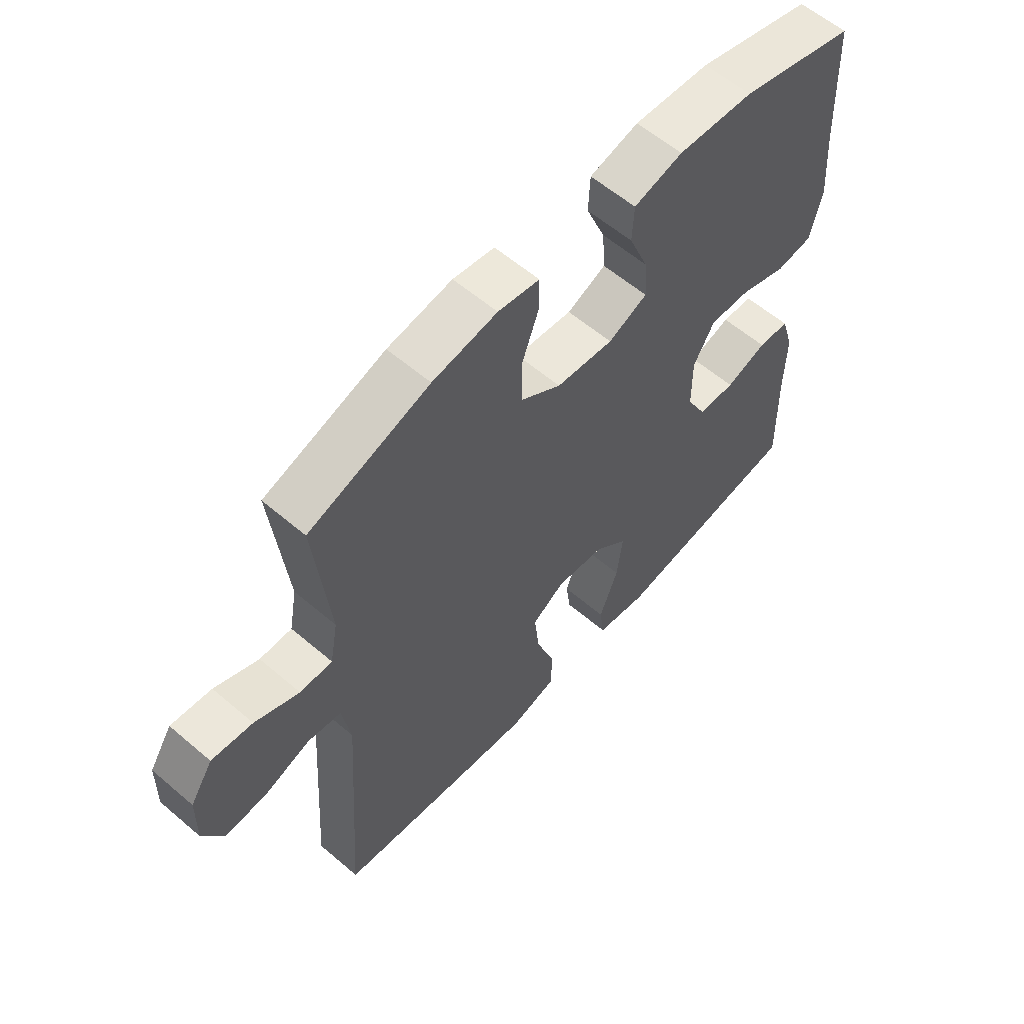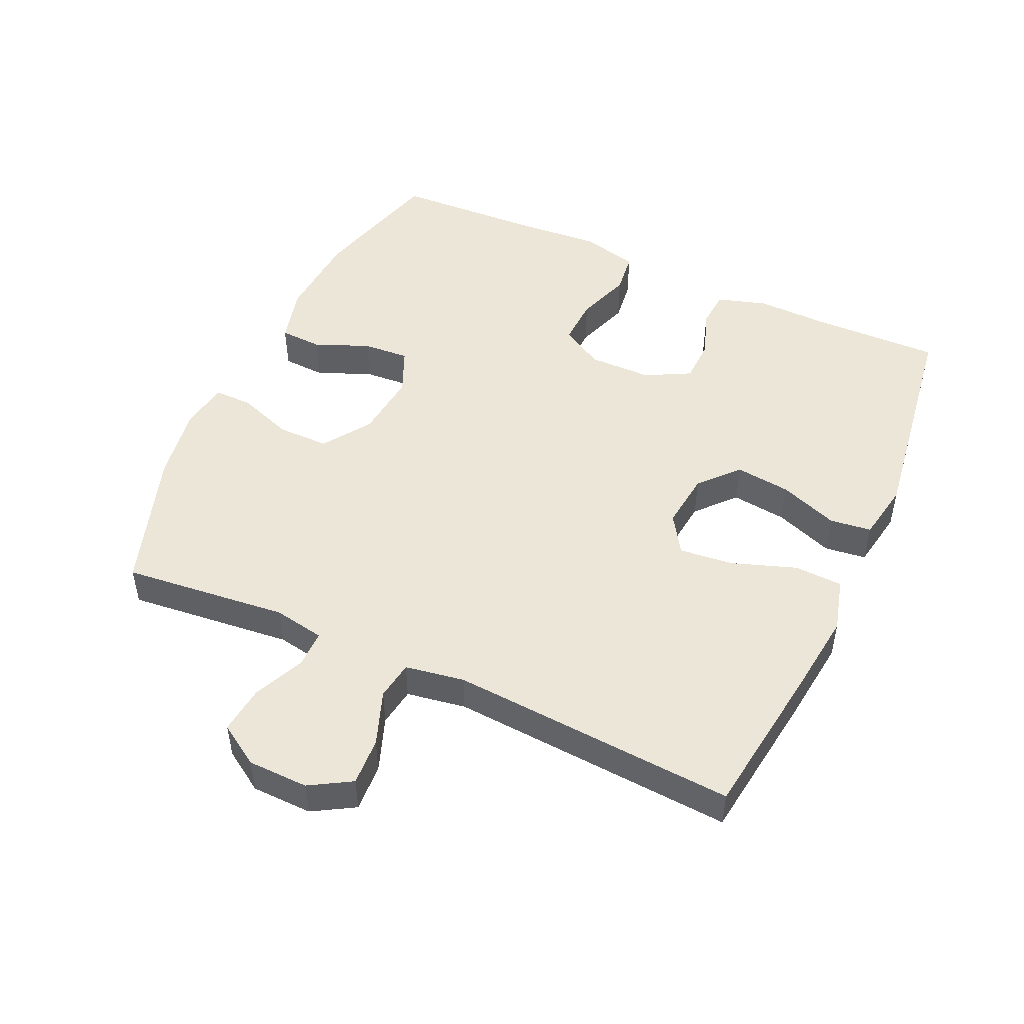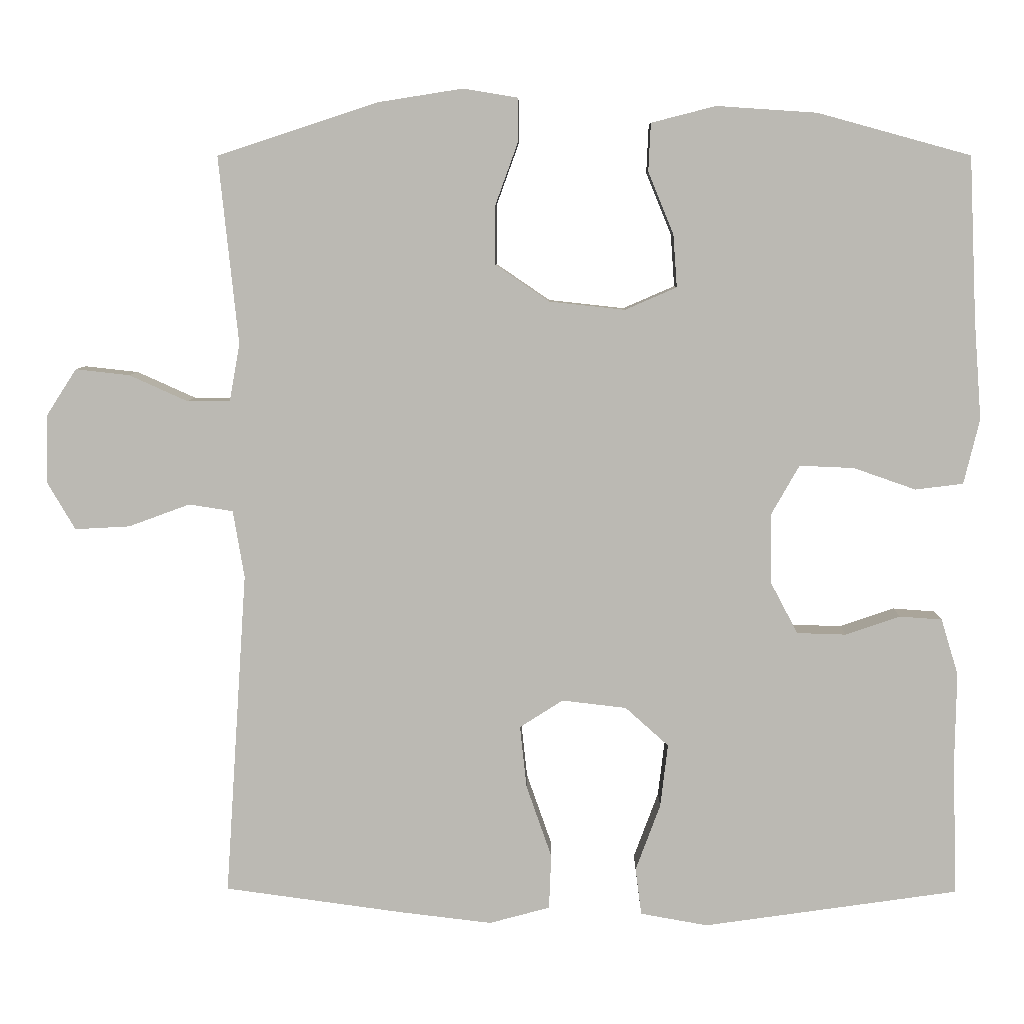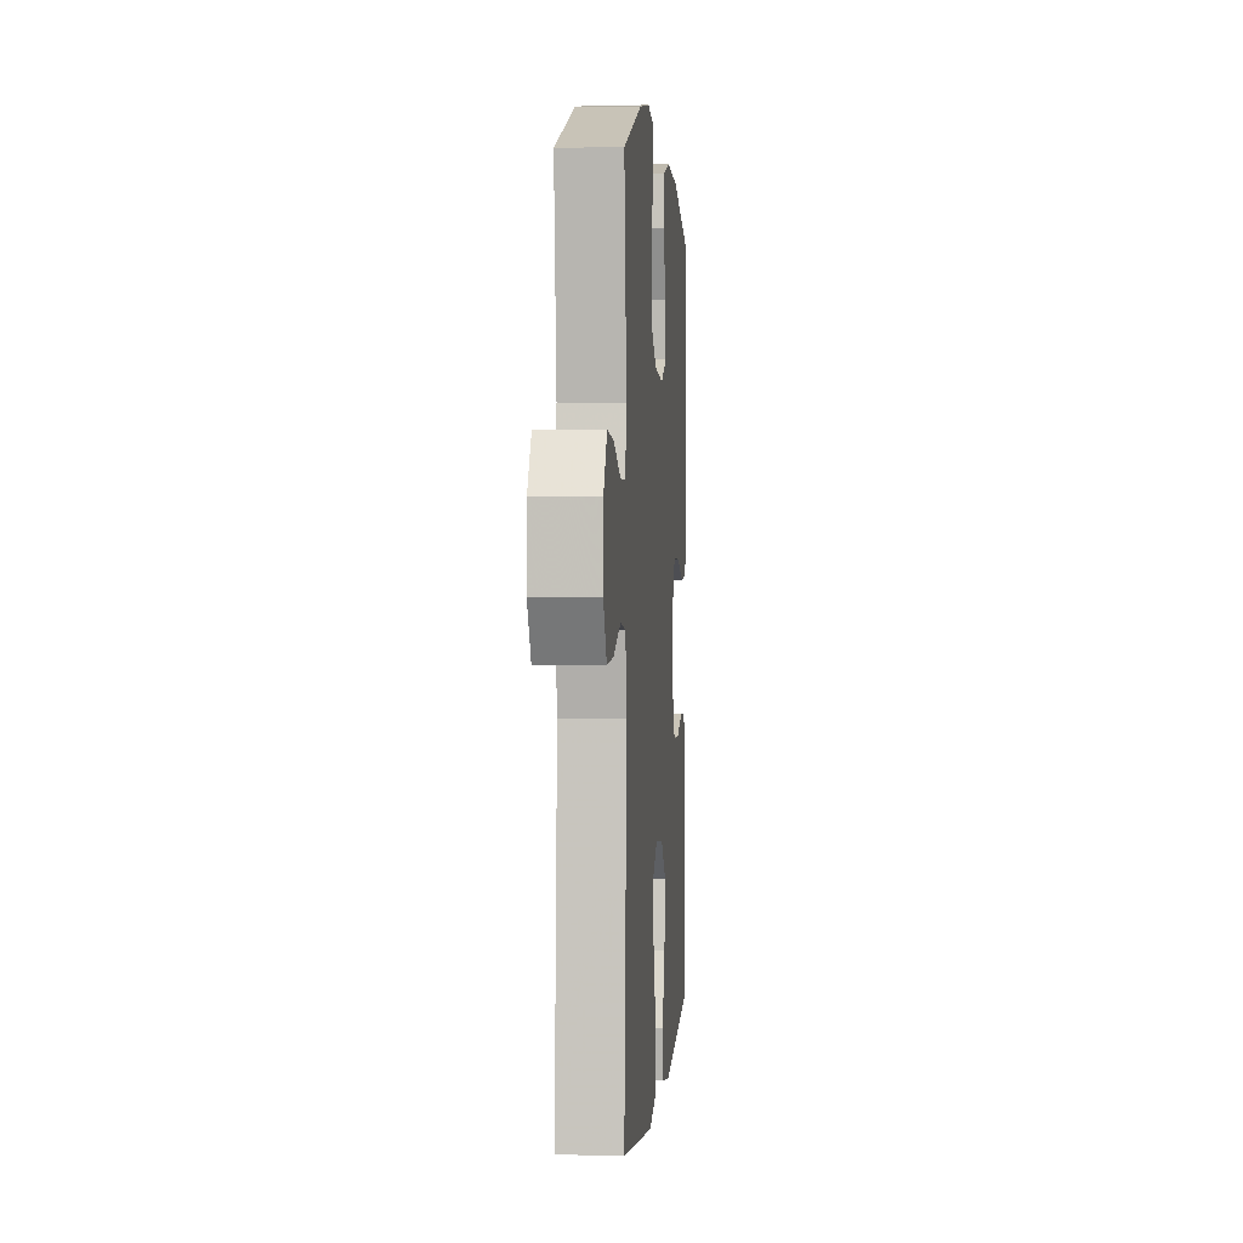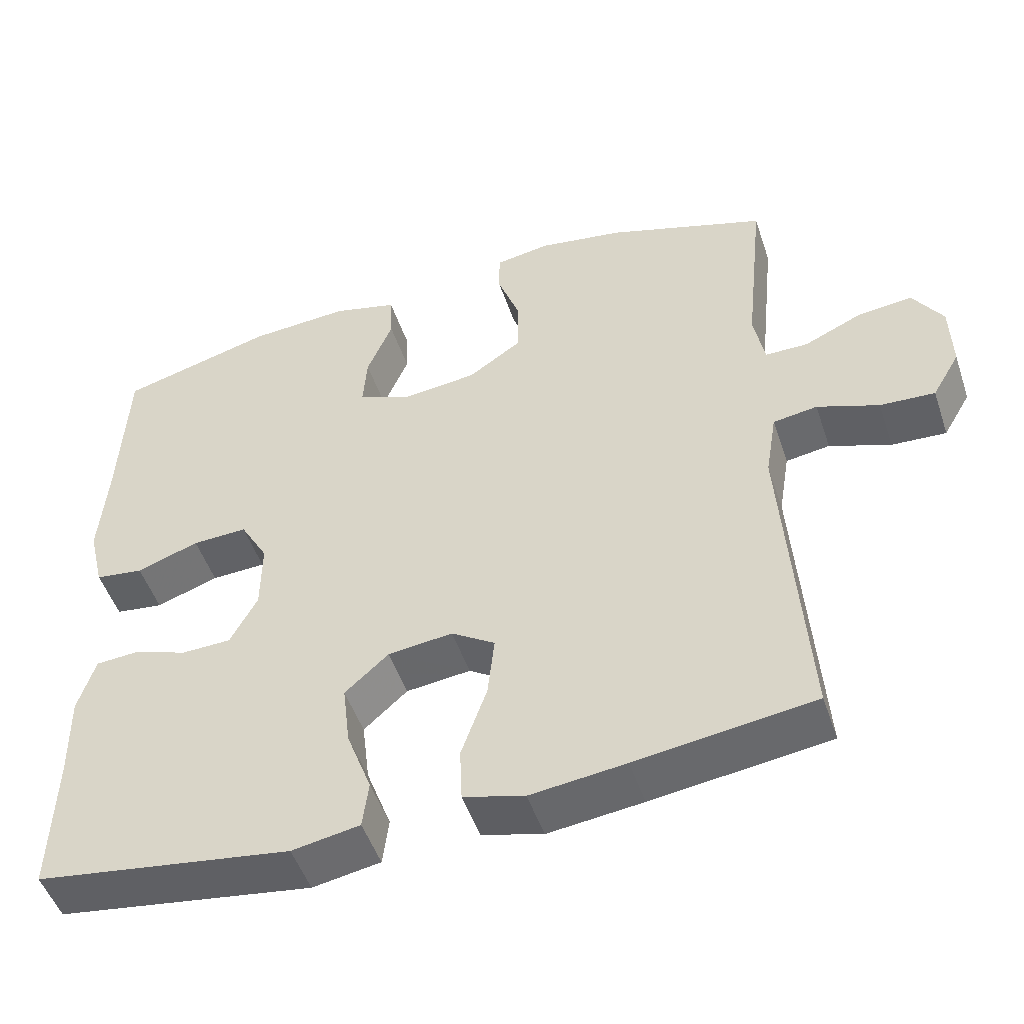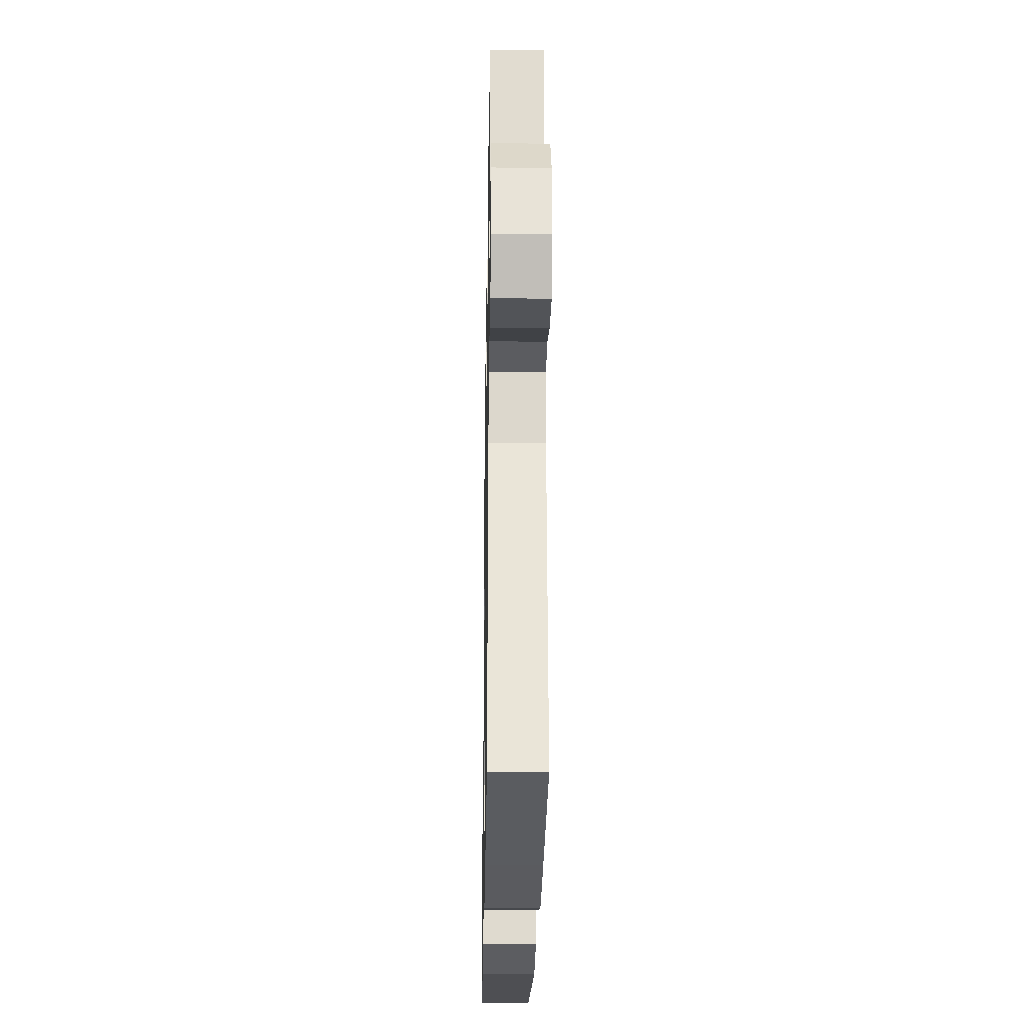
<metadata>
{"format":"obj","ext":"obj","renderer":"f3d","projection":"perspective","resolution":1024,"background":"white","views":[{"elev":59.2,"azim":131.3,"up":"+Z"},{"elev":49.3,"azim":114.6,"up":"+Y"},{"elev":6.7,"azim":-179.1,"up":"+Z"},{"elev":1.9,"azim":94.7,"up":"+Z"},{"elev":-49.8,"azim":18.4,"up":"+Z"},{"elev":-26.3,"azim":89.0,"up":"+Z"}]}
</metadata>
<code>
v -0.5 0.07 0.5
v -0.296 0.07 0.556
v -0.162 0.07 0.565
v -0.076 0.07 0.543
v -0.073 0.07 0.479
v -0.107 0.07 0.396
v -0.112 0.07 0.326
v -0.043 0.07 0.296
v 0.058 0.07 0.307
v 0.13 0.07 0.356
v 0.13 0.07 0.435
v 0.1 0.07 0.518
v 0.1 0.07 0.576
v 0.173 0.07 0.588
v 0.287 0.07 0.57
v 0.5 0.07 0.5
v 0.474 0.07 0.25
v 0.488 0.07 0.173
v 0.545 0.07 0.173
v 0.623 0.07 0.208
v 0.695 0.07 0.216
v 0.735 0.07 0.154
v 0.737 0.07 0.062
v 0.7 0.07 -0.001
v 0.627 0.07 0.003
v 0.545 0.07 0.033
v 0.486 0.07 0.024
v 0.471 0.07 -0.066
v 0.5 0.07 -0.5
v 0.264 0.07 -0.532
v 0.138 0.07 -0.547
v 0.057 0.07 -0.525
v 0.054 0.07 -0.452
v 0.088 0.07 -0.355
v 0.097 0.07 -0.272
v 0.039 0.07 -0.235
v -0.047 0.07 -0.245
v -0.105 0.07 -0.297
v -0.095 0.07 -0.381
v -0.062 0.07 -0.47
v -0.07 0.07 -0.533
v -0.16 0.07 -0.549
v -0.5 0.07 -0.5
v -0.495 0.07 -0.311
v -0.497 0.07 -0.197
v -0.474 0.07 -0.122
v -0.418 0.07 -0.118
v -0.345 0.07 -0.143
v -0.279 0.07 -0.141
v -0.243 0.07 -0.073
v -0.242 0.07 0.022
v -0.279 0.07 0.087
v -0.352 0.07 0.084
v -0.435 0.07 0.055
v -0.499 0.07 0.063
v -0.52 0.07 0.15
v -0.51 0.07 0.281
v -0.5 0 0.5
v -0.296 0 0.556
v -0.162 0 0.565
v -0.076 0 0.543
v -0.073 0 0.479
v -0.107 0 0.396
v -0.112 0 0.326
v -0.043 0 0.296
v 0.058 0 0.307
v 0.13 0 0.356
v 0.13 0 0.435
v 0.1 0 0.518
v 0.1 0 0.576
v 0.173 0 0.588
v 0.287 0 0.57
v 0.5 0 0.5
v 0.474 0 0.25
v 0.488 0 0.173
v 0.545 0 0.173
v 0.623 0 0.208
v 0.695 0 0.216
v 0.735 0 0.154
v 0.737 0 0.062
v 0.7 0 -0.001
v 0.627 0 0.003
v 0.545 0 0.033
v 0.486 0 0.024
v 0.471 0 -0.066
v 0.5 0 -0.5
v 0.264 0 -0.532
v 0.138 0 -0.547
v 0.057 0 -0.525
v 0.054 0 -0.452
v 0.088 0 -0.355
v 0.097 0 -0.272
v 0.039 0 -0.235
v -0.047 0 -0.245
v -0.105 0 -0.297
v -0.095 0 -0.381
v -0.062 0 -0.47
v -0.07 0 -0.533
v -0.16 0 -0.549
v -0.5 0 -0.5
v -0.495 0 -0.311
v -0.497 0 -0.197
v -0.474 0 -0.122
v -0.418 0 -0.118
v -0.345 0 -0.143
v -0.279 0 -0.141
v -0.243 0 -0.073
v -0.242 0 0.022
v -0.279 0 0.087
v -0.352 0 0.084
v -0.435 0 0.055
v -0.499 0 0.063
v -0.52 0 0.15
v -0.51 0 0.281
f 54 55 56 57
f 53 54 57 1
f 52 53 1 2
f 51 52 2 3
f 50 51 3 4
f 45 46 47 48
f 44 45 48 49
f 43 44 49
f 42 43 49
f 39 40 41 42
f 38 39 42 49
f 37 38 49 50
f 31 32 33 34
f 31 34 35
f 28 29 30 31
f 27 28 31 35
f 23 24 25 26
f 21 22 23 26
f 19 20 21 26
f 18 19 26 27
f 17 18 27 35
f 11 12 13 14
f 10 11 14 15
f 4 5 6
f 50 4 6
f 50 6 7
f 36 37 50 7
f 35 36 7 8
f 17 35 8 9
f 10 15 16 17
f 9 10 17
f 114 113 112 111
f 58 114 111 110
f 59 58 110 109
f 60 59 109 108
f 61 60 108 107
f 105 104 103 102
f 106 105 102 101
f 106 101 100
f 106 100 99
f 99 98 97 96
f 106 99 96 95
f 107 106 95 94
f 91 90 89 88
f 92 91 88
f 88 87 86 85
f 92 88 85 84
f 83 82 81 80
f 83 80 79 78
f 83 78 77 76
f 84 83 76 75
f 92 84 75 74
f 71 70 69 68
f 72 71 68 67
f 63 62 61
f 63 61 107
f 64 63 107
f 64 107 94 93
f 65 64 93 92
f 66 65 92 74
f 74 73 72 67
f 74 67 66
f 1 58 59 2
f 2 59 60 3
f 3 60 61 4
f 4 61 62 5
f 5 62 63 6
f 6 63 64 7
f 7 64 65 8
f 8 65 66 9
f 9 66 67 10
f 10 67 68 11
f 11 68 69 12
f 12 69 70 13
f 13 70 71 14
f 14 71 72 15
f 15 72 73 16
f 16 73 74 17
f 17 74 75 18
f 18 75 76 19
f 19 76 77 20
f 20 77 78 21
f 21 78 79 22
f 22 79 80 23
f 23 80 81 24
f 24 81 82 25
f 25 82 83 26
f 26 83 84 27
f 27 84 85 28
f 28 85 86 29
f 29 86 87 30
f 30 87 88 31
f 31 88 89 32
f 32 89 90 33
f 33 90 91 34
f 34 91 92 35
f 35 92 93 36
f 36 93 94 37
f 37 94 95 38
f 38 95 96 39
f 39 96 97 40
f 40 97 98 41
f 41 98 99 42
f 42 99 100 43
f 43 100 101 44
f 44 101 102 45
f 45 102 103 46
f 46 103 104 47
f 47 104 105 48
f 48 105 106 49
f 49 106 107 50
f 50 107 108 51
f 51 108 109 52
f 52 109 110 53
f 53 110 111 54
f 54 111 112 55
f 55 112 113 56
f 56 113 114 57
f 57 114 58 1

</code>
